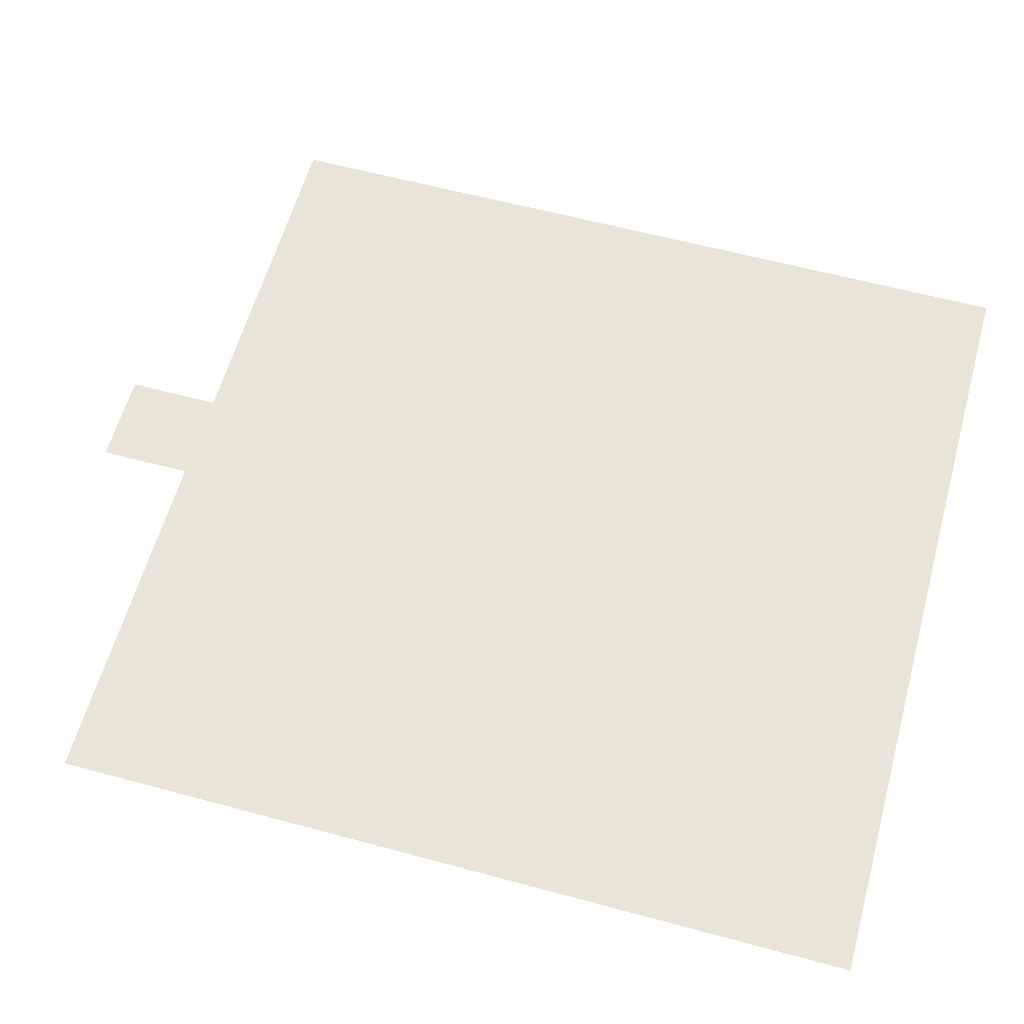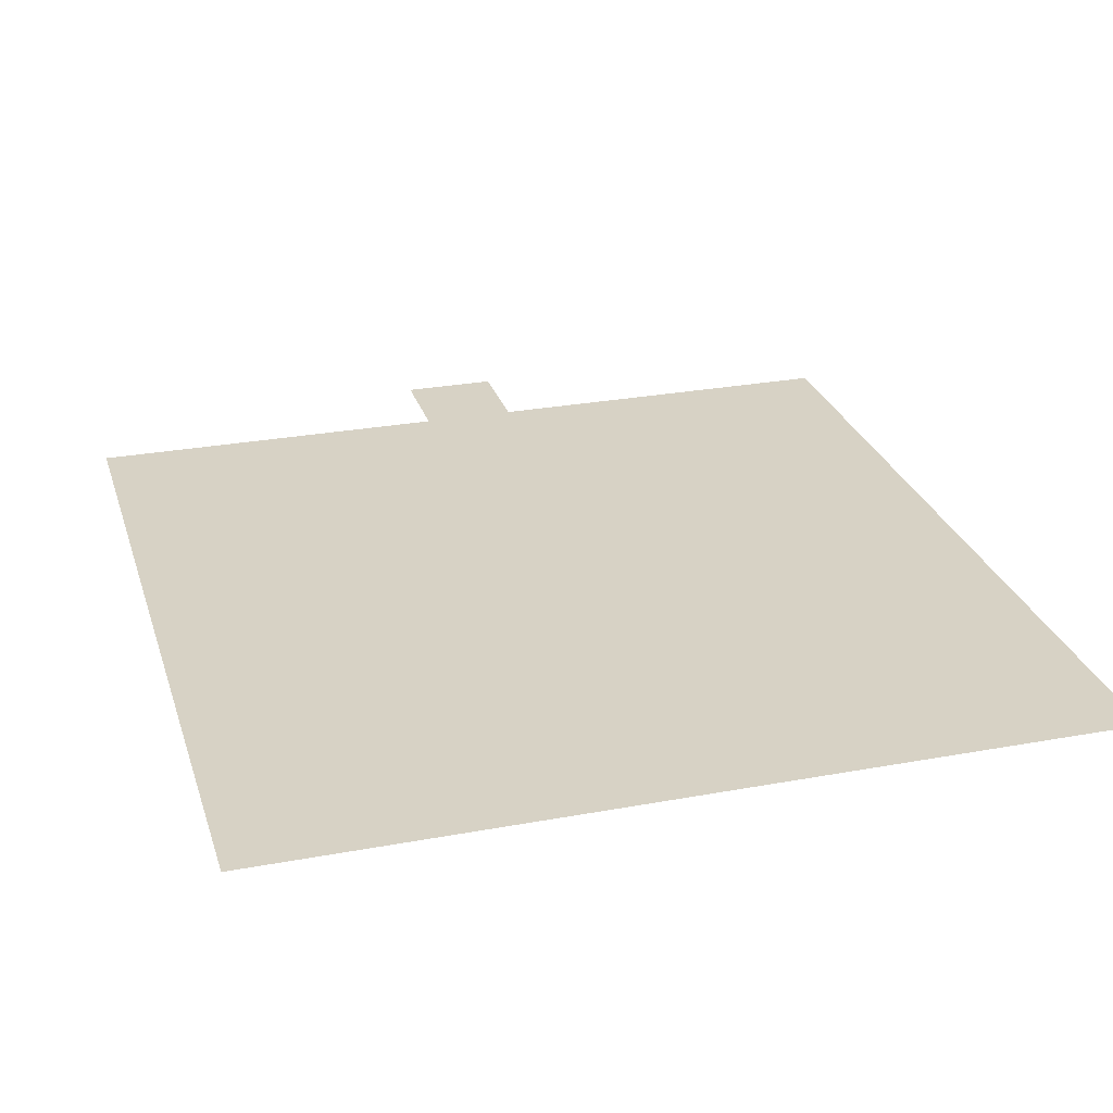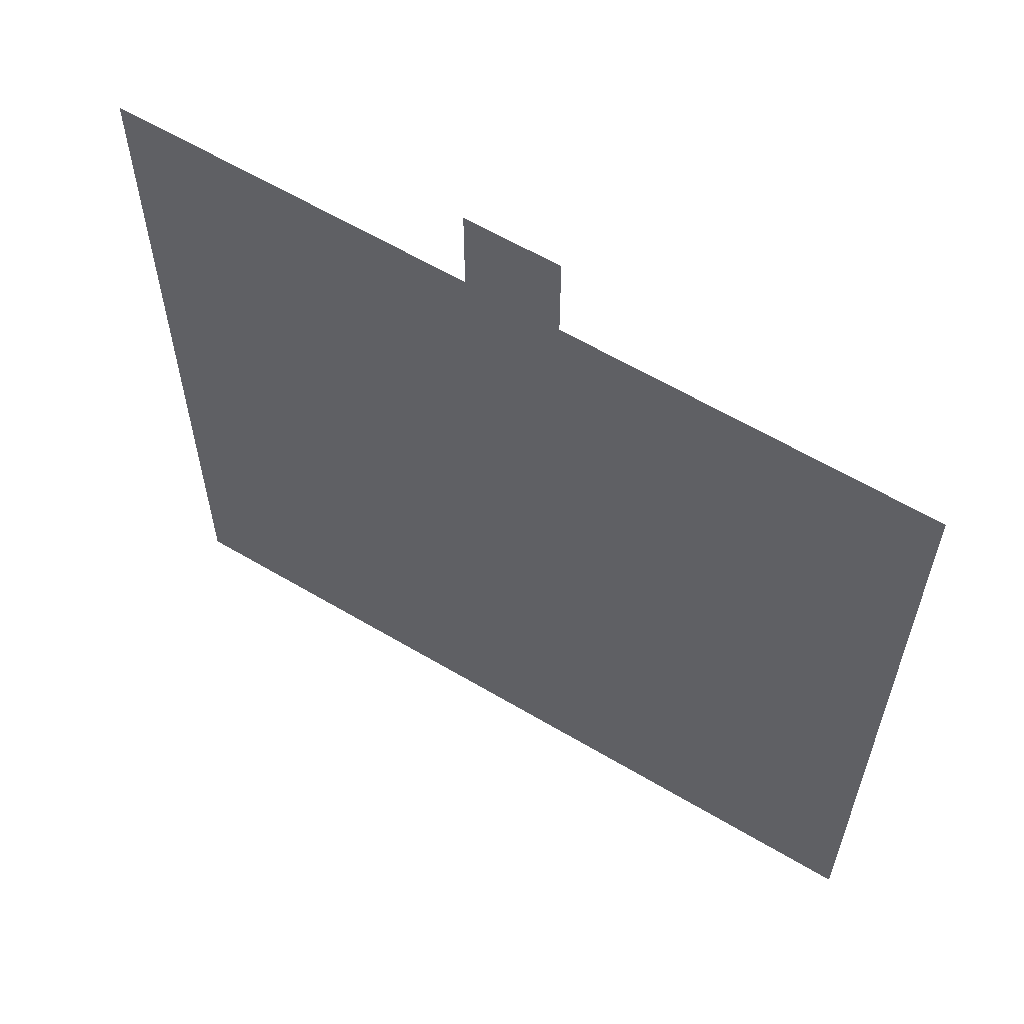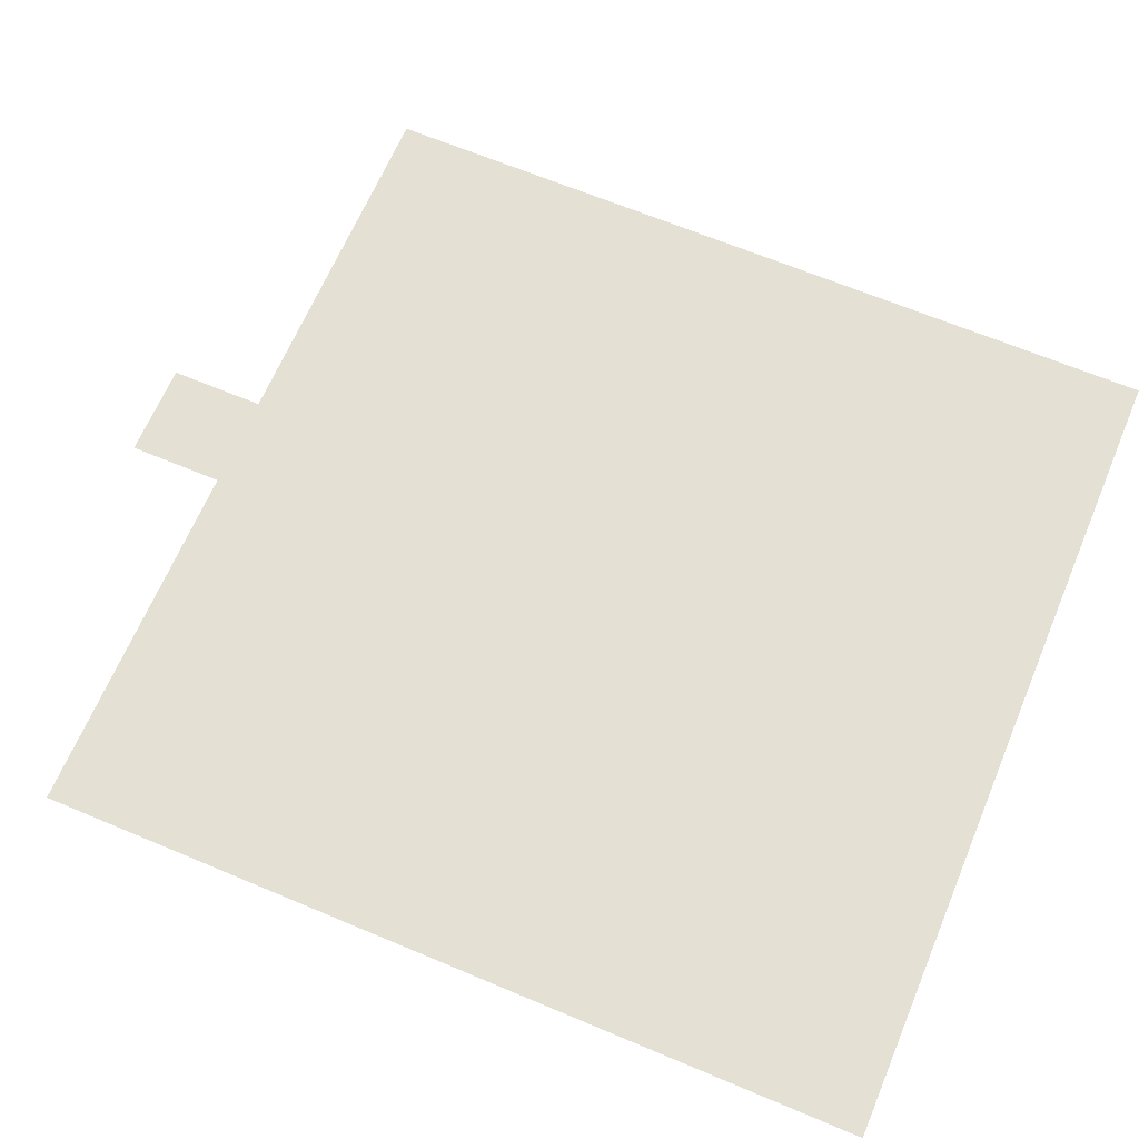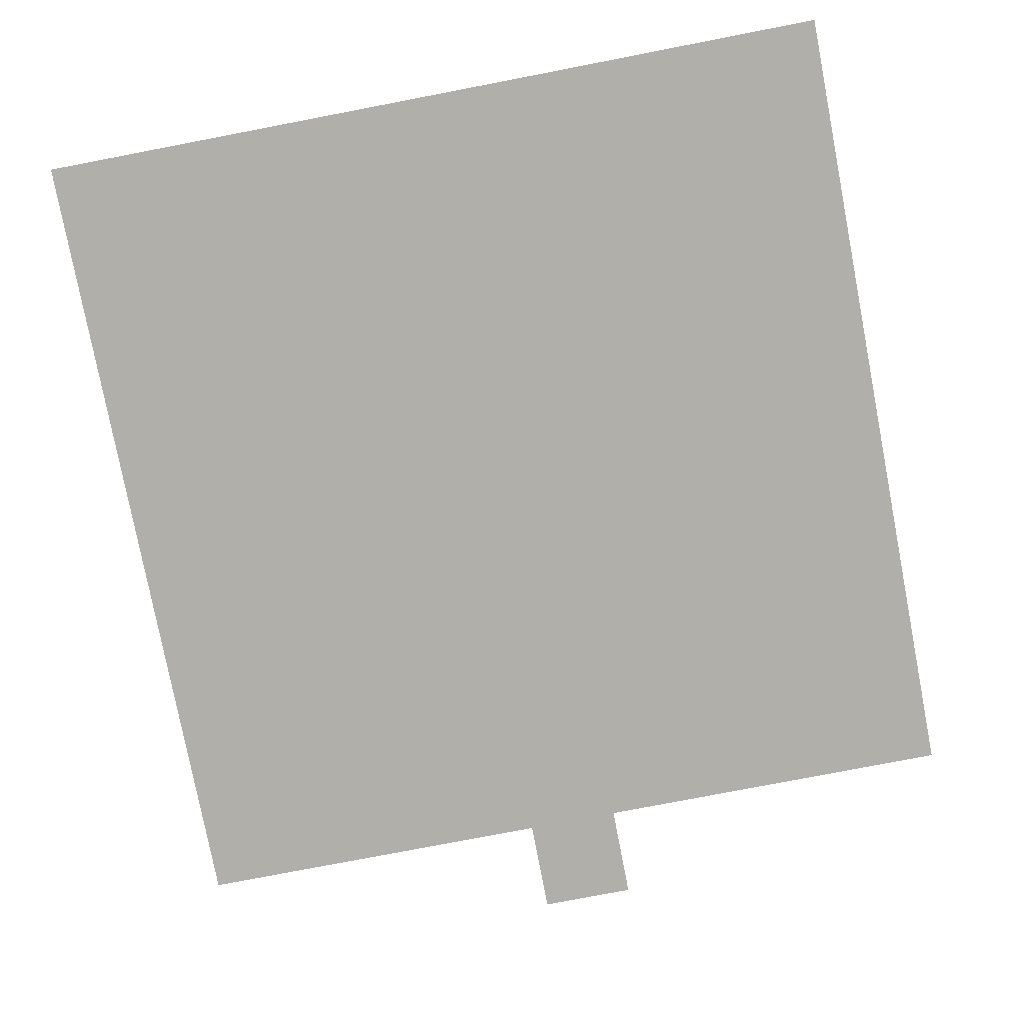
<metadata>
{"format":"obj","ext":"obj","renderer":"f3d","projection":"perspective","resolution":1024,"background":"white","views":[{"elev":60.0,"azim":105.5,"up":"+Y"},{"elev":27.2,"azim":164.0,"up":"+Y"},{"elev":61.1,"azim":-148.8,"up":"+Z"},{"elev":65.8,"azim":112.9,"up":"+Y"},{"elev":-78.0,"azim":-169.1,"up":"+Y"}]}
</metadata>
<code>
g default
v -0.825 3 -10.19
v 10.5 3 10.8
v 10.5 3 -10.2
v -10.5 3 10.8
v 1.5 3 10.8
v -1.5 3 10.8
v -1.2 3 10.8
v -1.2 3 11.1
v 1.2 3 10.8
v 1.2 3 11.1
v -1.2 3 13.2
v 1.2 3 13.2
v -3.525 3 -10.19
v -10.5 3 -10.2
v -0.525 3 -10.19
v -3.225 3 -10.19
v 10.5 3 5.55
v 10.5 3 0.3
v 10.5 3 -4.95
v -10.5 3 5.55
v -10.5 3 0.3
v -10.5 3 -4.95
g initialShadingGroup Mesh
f 18 9 7
f 22 14 13
f 13 16 22
f 15 3 19
f 16 1 21
f 21 22 16
f 4 20 6
f 7 6 21
f 11 8 10
f 10 12 11
f 2 5 17
f 9 10 8
f 6 20 21
f 9 8 7
f 17 5 18
f 19 18 15
f 1 15 21
f 7 21 18
f 5 9 18
f 15 18 21

</code>
